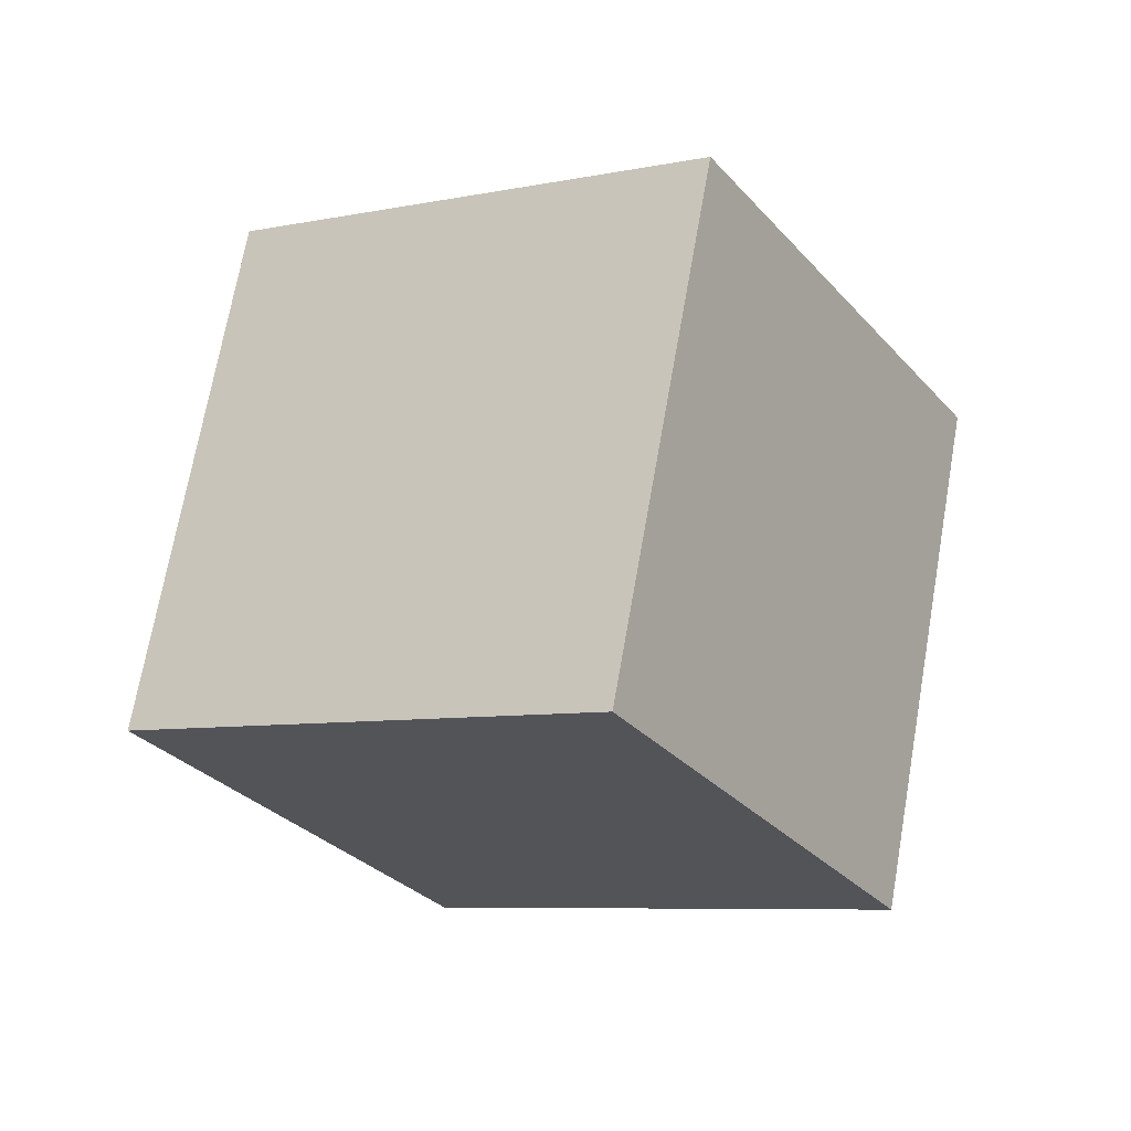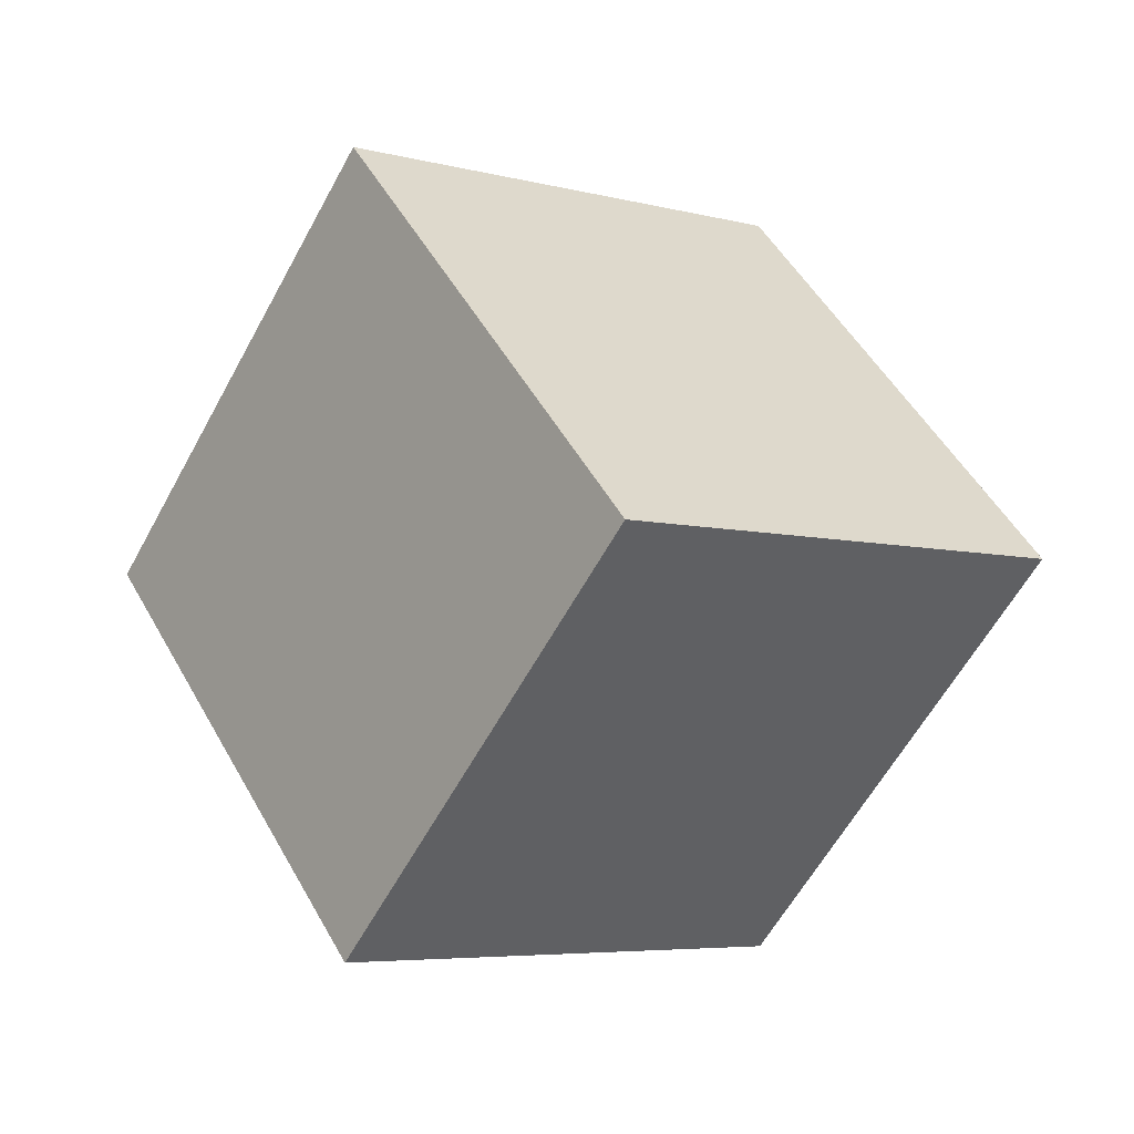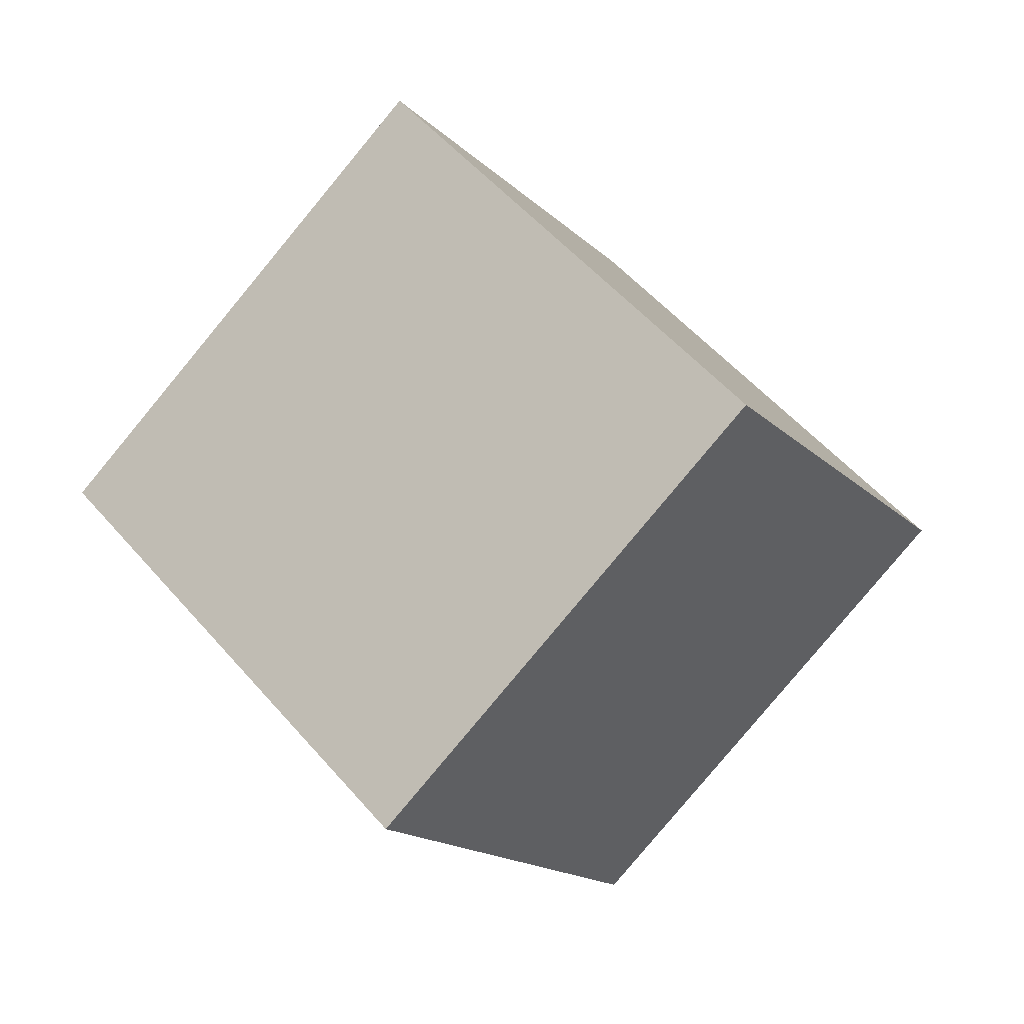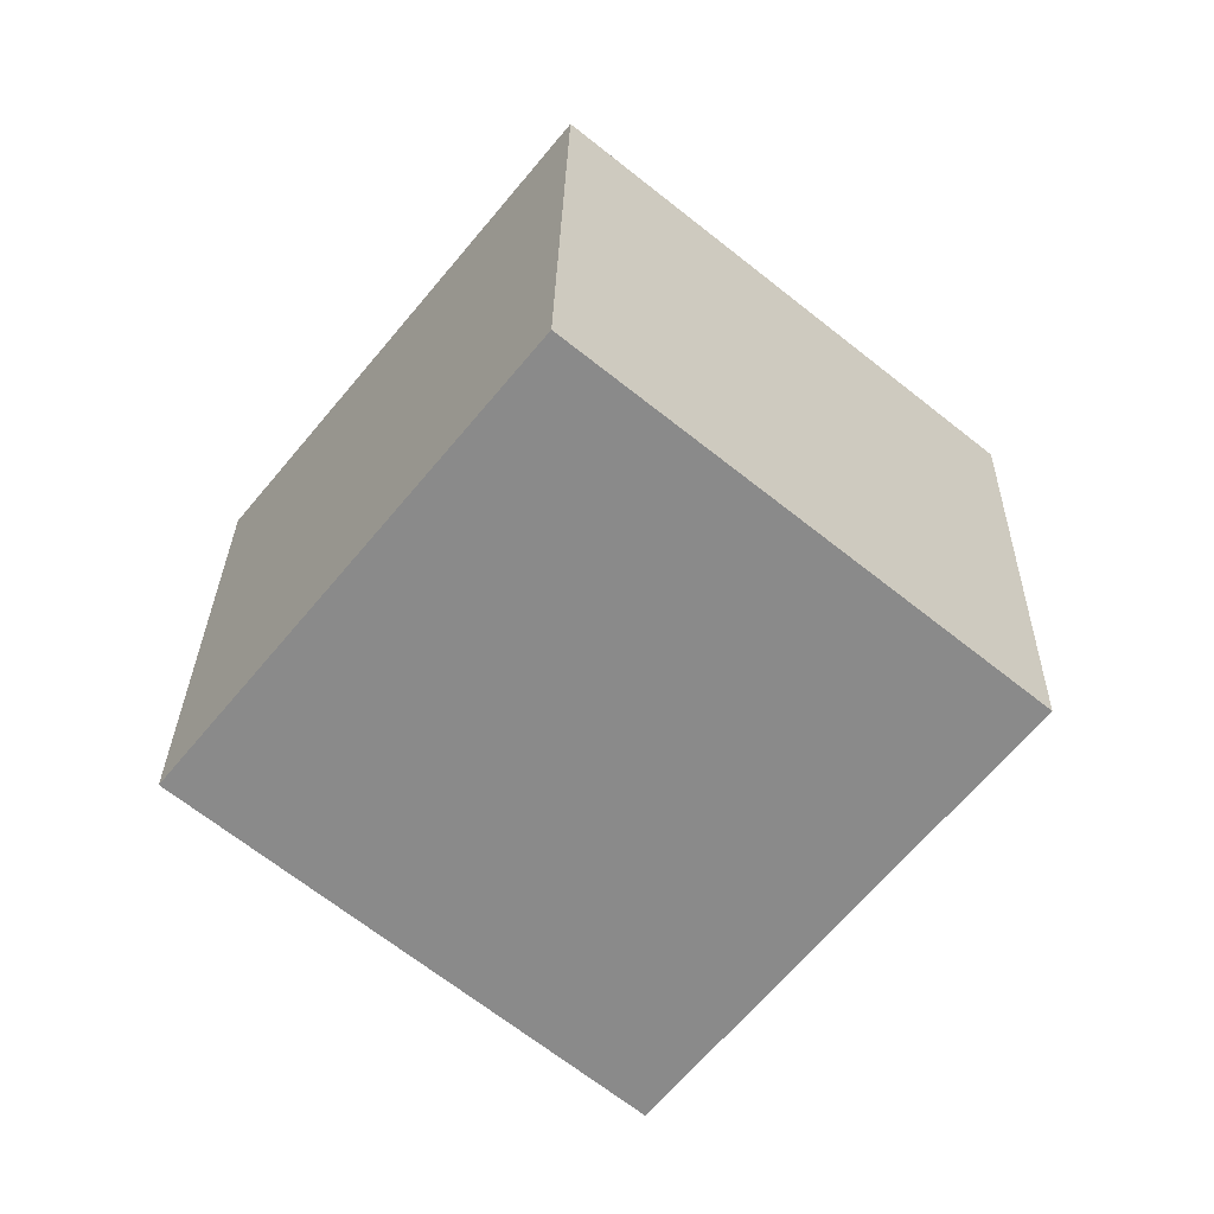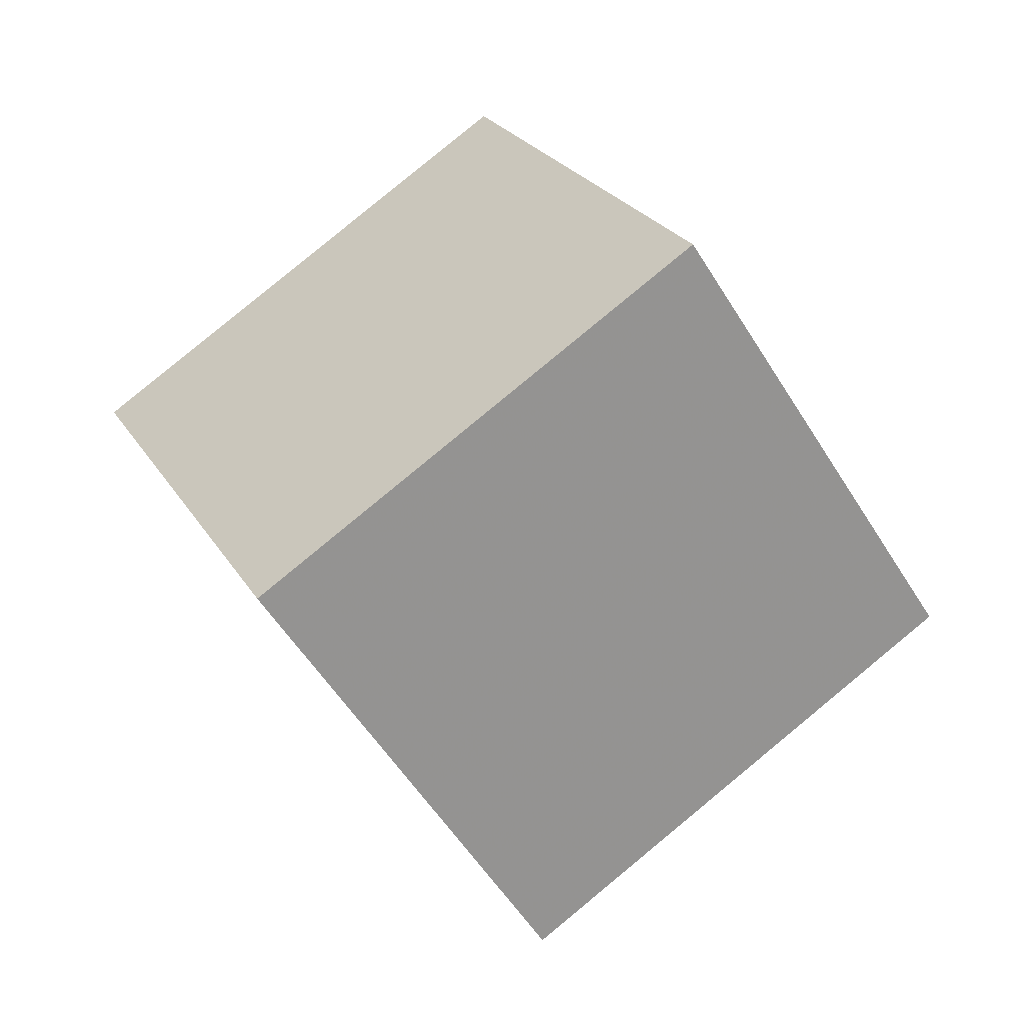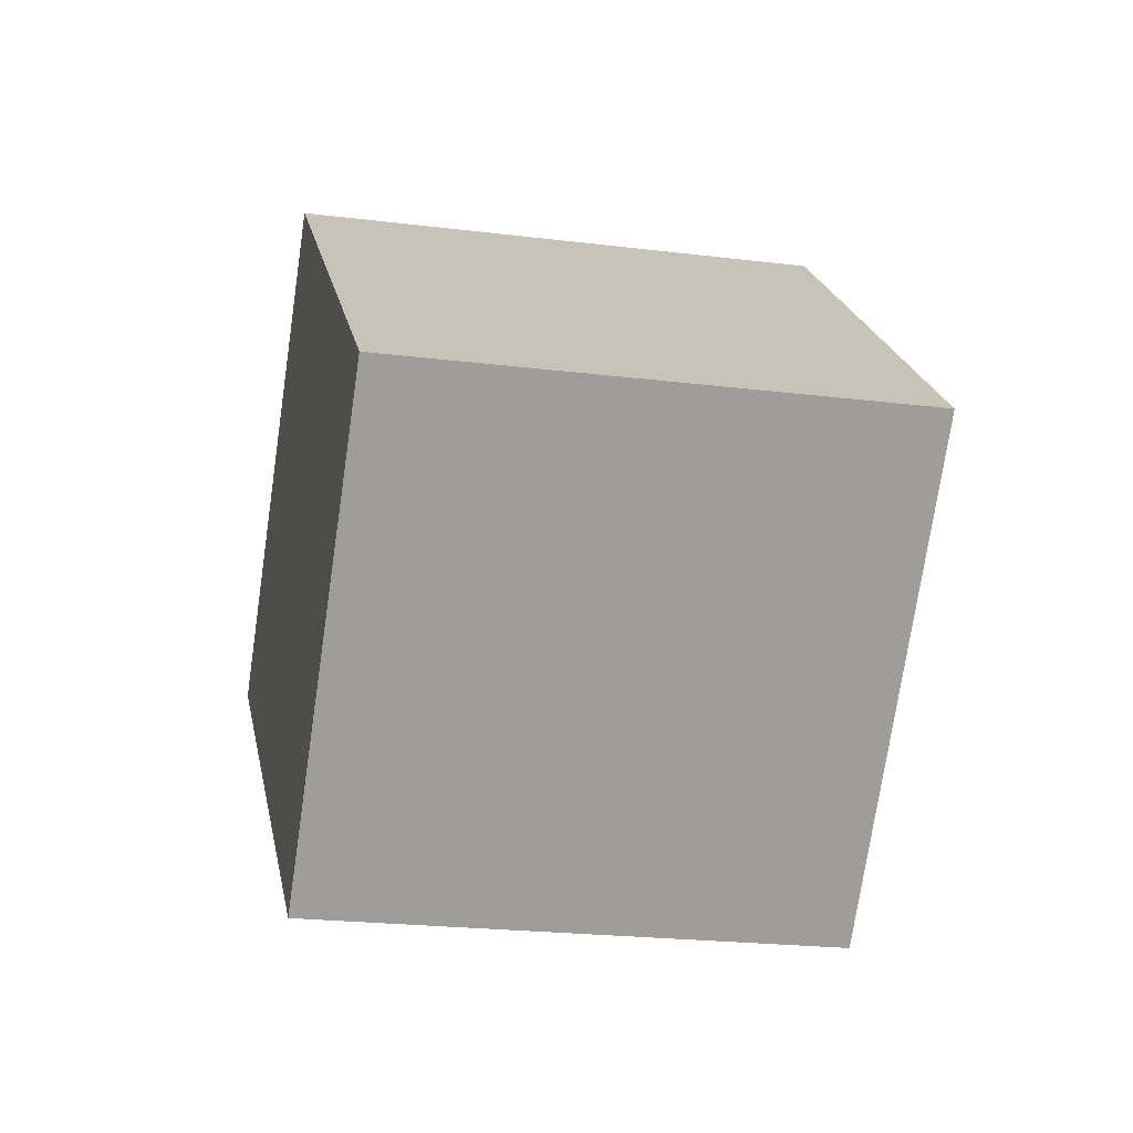
<metadata>
{"format":"obj","ext":"obj","renderer":"f3d","projection":"perspective","resolution":1024,"background":"white","views":[{"elev":17.8,"azim":8.5,"up":"+Y"},{"elev":62.9,"azim":39.3,"up":"+Y"},{"elev":-0.1,"azim":94.9,"up":"+Y"},{"elev":39.4,"azim":68.7,"up":"+Y"},{"elev":8.9,"azim":-135.5,"up":"+Y"},{"elev":70.3,"azim":157.9,"up":"+Y"}]}
</metadata>
<code>
v -0.562 4.049 12.42
v 3.7 -2.061 5.75
v 0.2002 11.64 5.956
v 4.462 5.53 -0.7151
v -9.576 1.802 8.721
v -5.314 -4.308 2.049
v -8.814 9.393 2.255
v -4.552 3.283 -4.416
f 2 4 1
f 5 2 1
f 1 4 3
f 3 5 1
f 2 8 4
f 6 2 5
f 6 8 2
f 4 8 3
f 7 5 3
f 3 8 7
f 7 6 5
f 8 6 7

</code>
